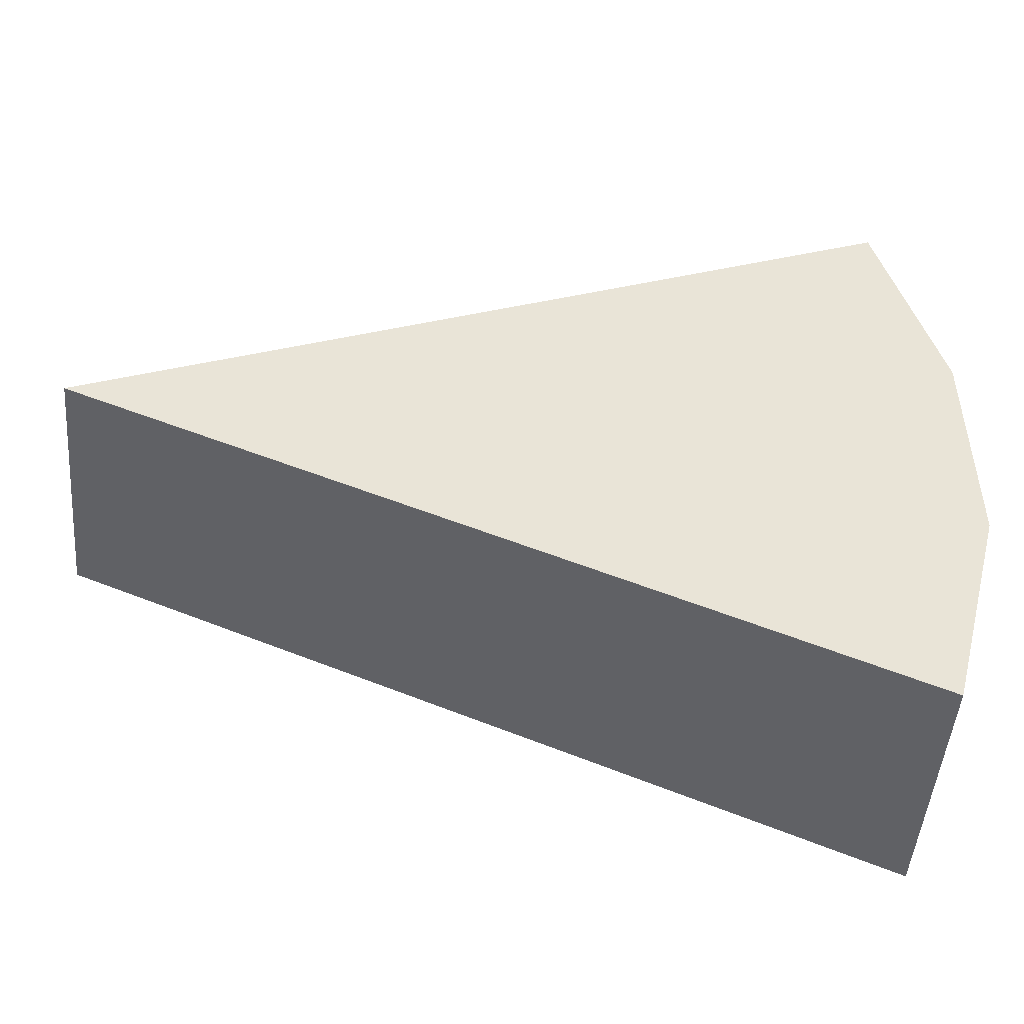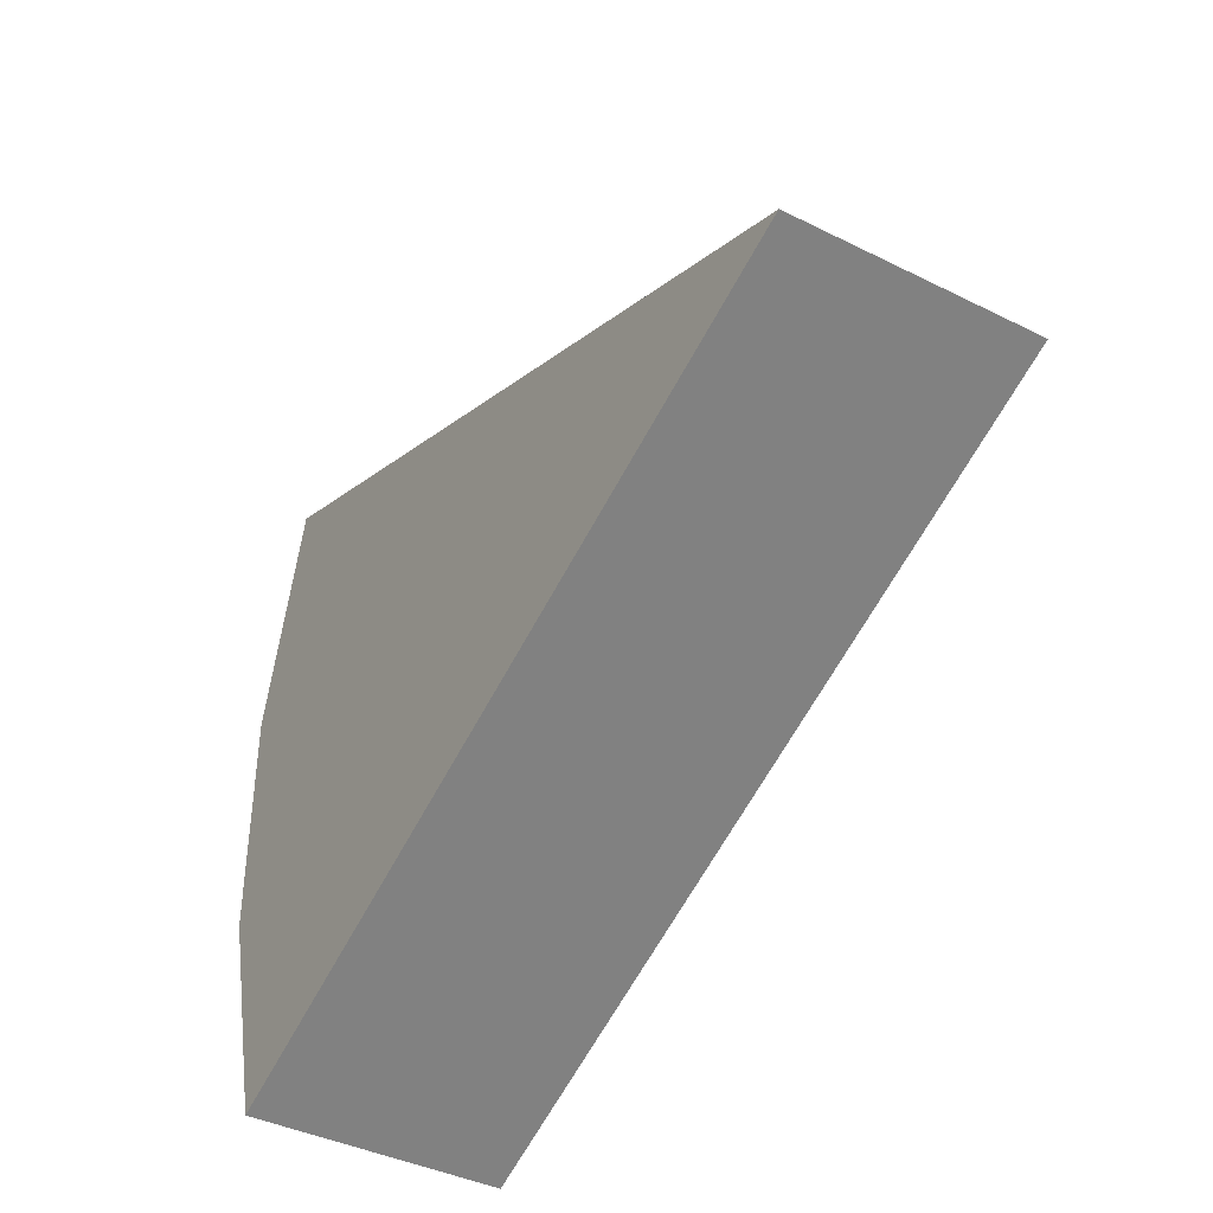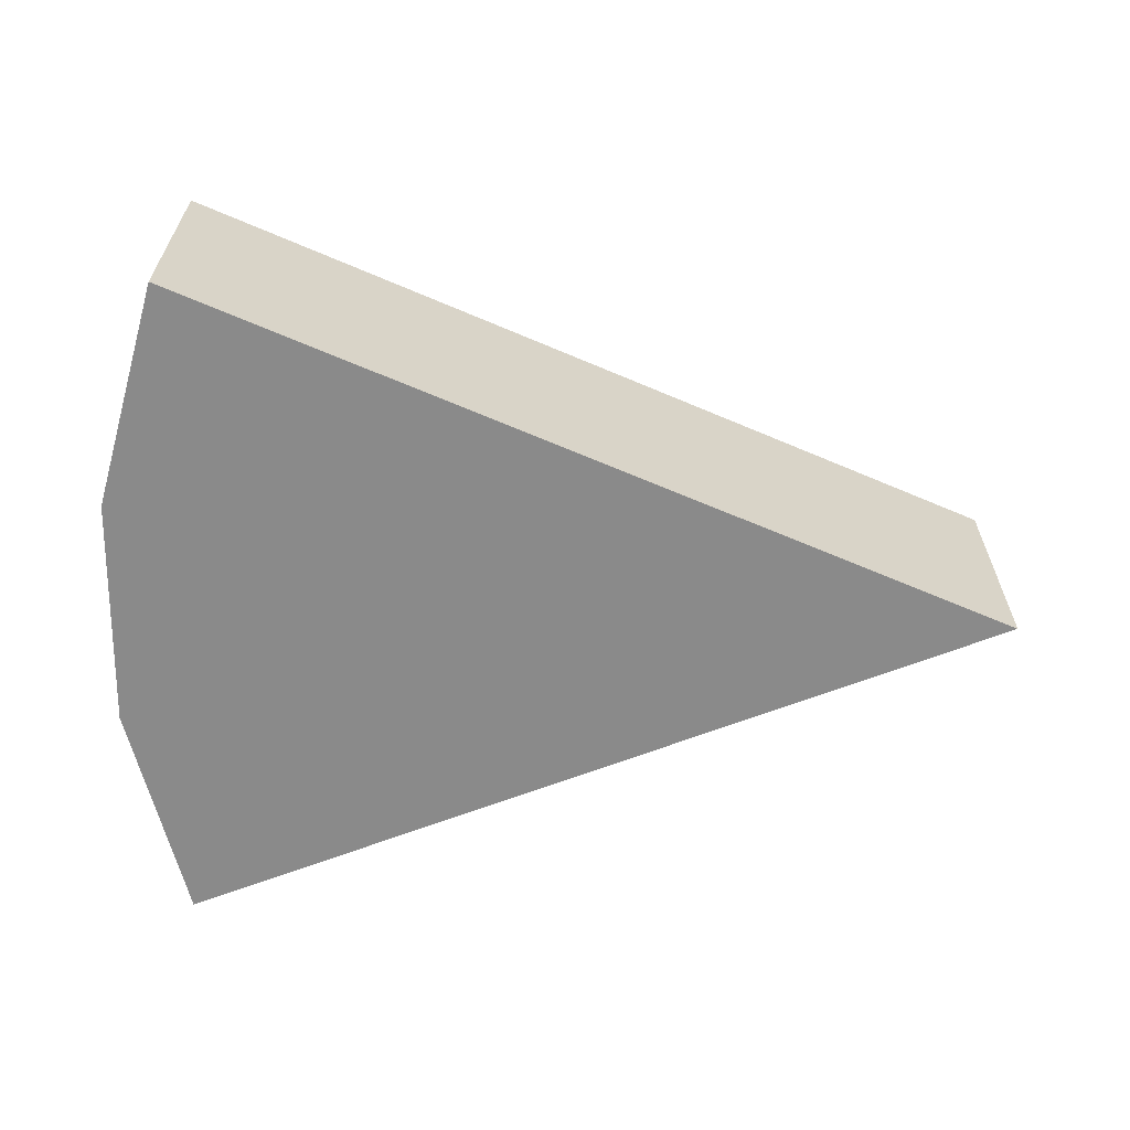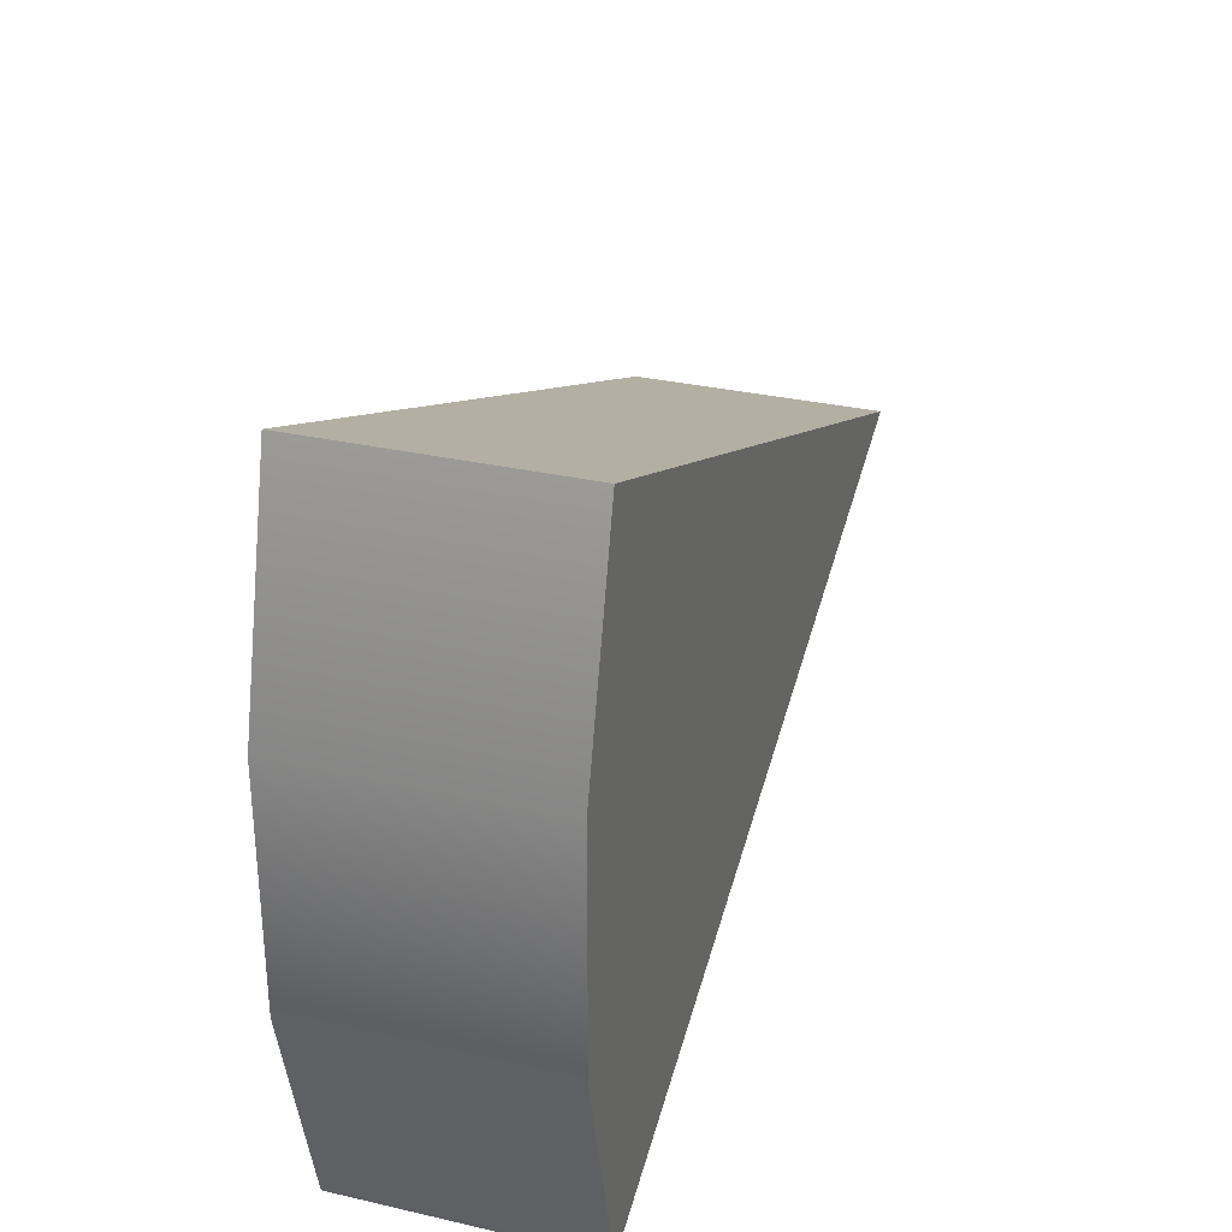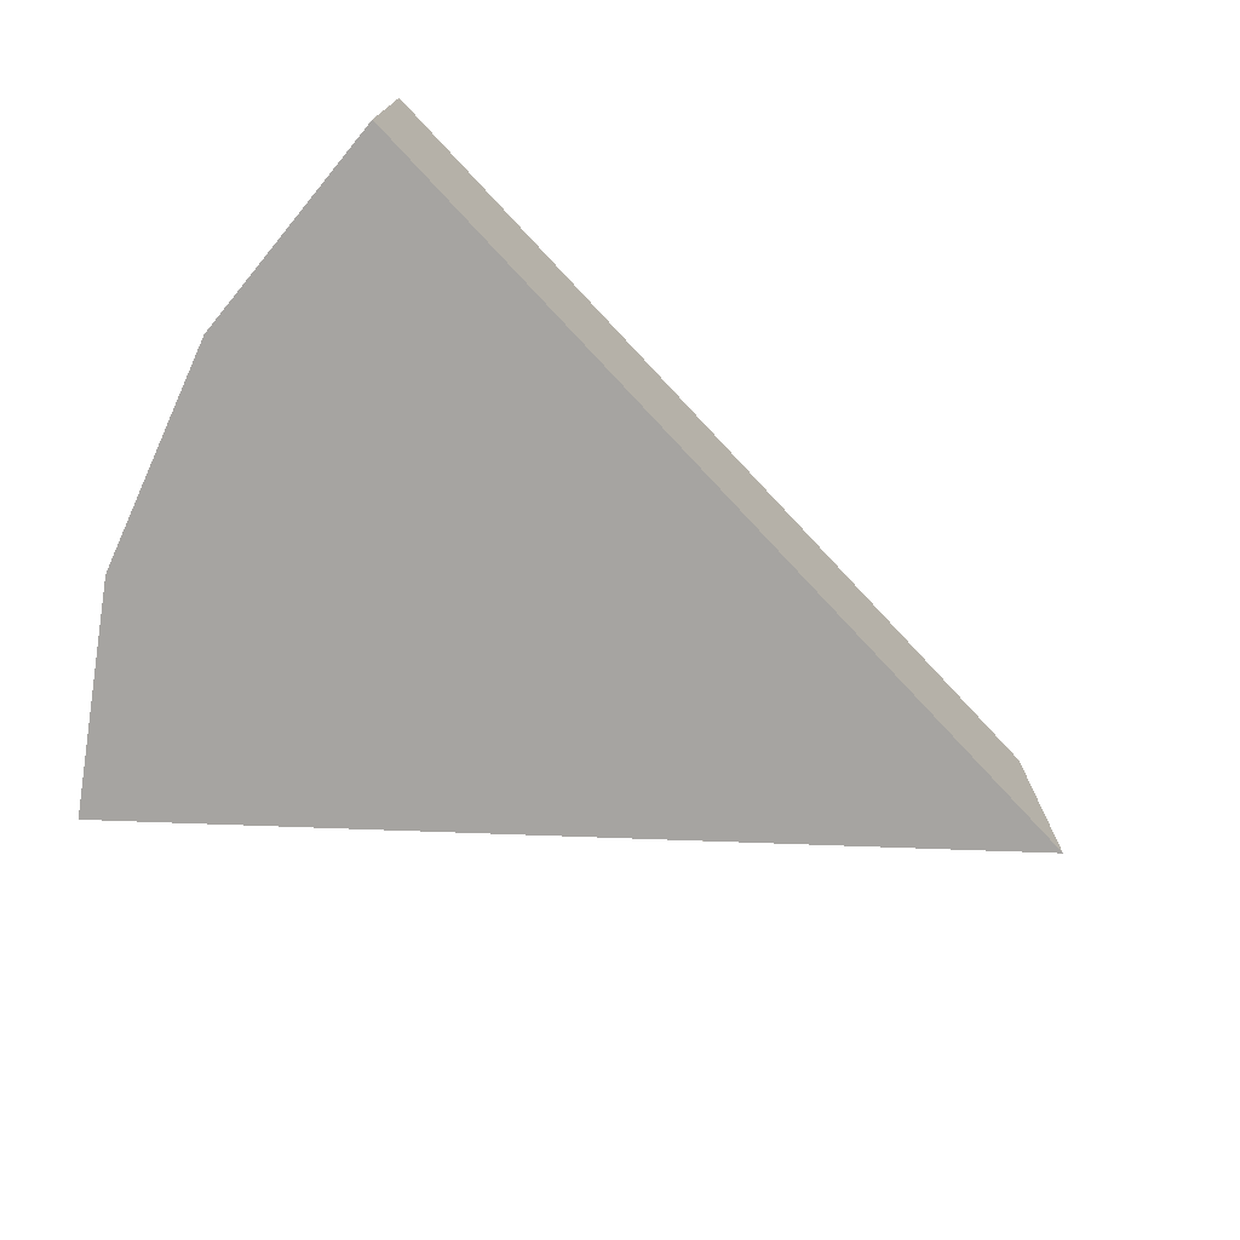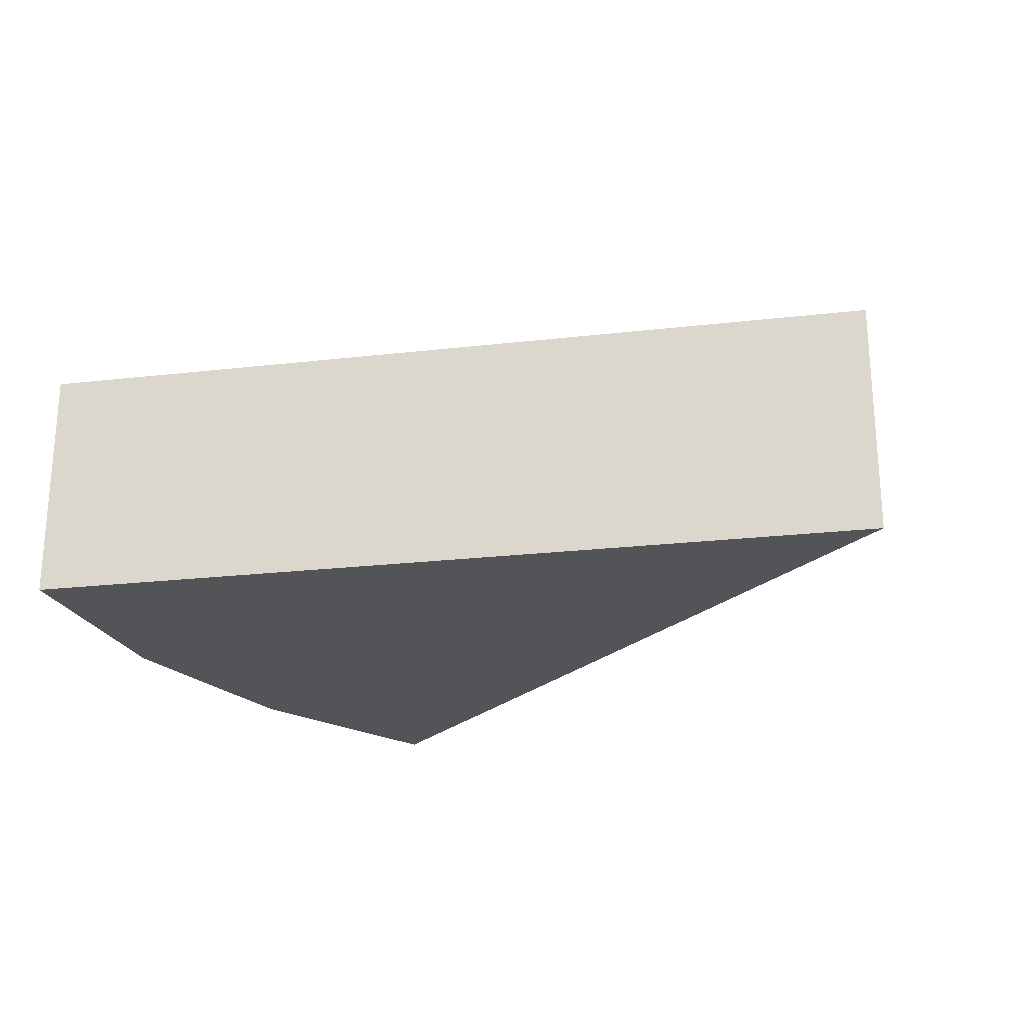
<metadata>
{"format":"obj","ext":"obj","renderer":"f3d","projection":"perspective","resolution":1024,"background":"white","views":[{"elev":-48.2,"azim":175.3,"up":"+Y"},{"elev":-40.6,"azim":58.6,"up":"+Y"},{"elev":-63.4,"azim":-1.0,"up":"+Z"},{"elev":31.1,"azim":-71.9,"up":"+Y"},{"elev":-73.5,"azim":-24.6,"up":"+Z"},{"elev":-23.6,"azim":33.4,"up":"+Z"}]}
</metadata>
<code>
g default
v -0.7142 -0.6442 0.2321
v -0.8285 -0.2176 0.2321
v -0.8285 0.224 0.2321
v -0.7142 0.6506 0.2321
v -0.7143 -0.6442 -0.2375
v -0.8285 -0.2176 -0.2374
v -0.8285 0.224 -0.2374
v -0.7143 0.6506 -0.2375
v 0.8487 0.003202 0.232
v 0.8486 0.003202 -0.2375
g FoodShortLUpperArm
f 1 2 6 5
f 2 3 7 6
f 3 4 8 7
f 2 1 9
f 3 2 9
f 4 3 9
f 5 6 10
f 6 7 10
f 7 8 10
f 1 5 10 9
f 9 10 8 4

</code>
